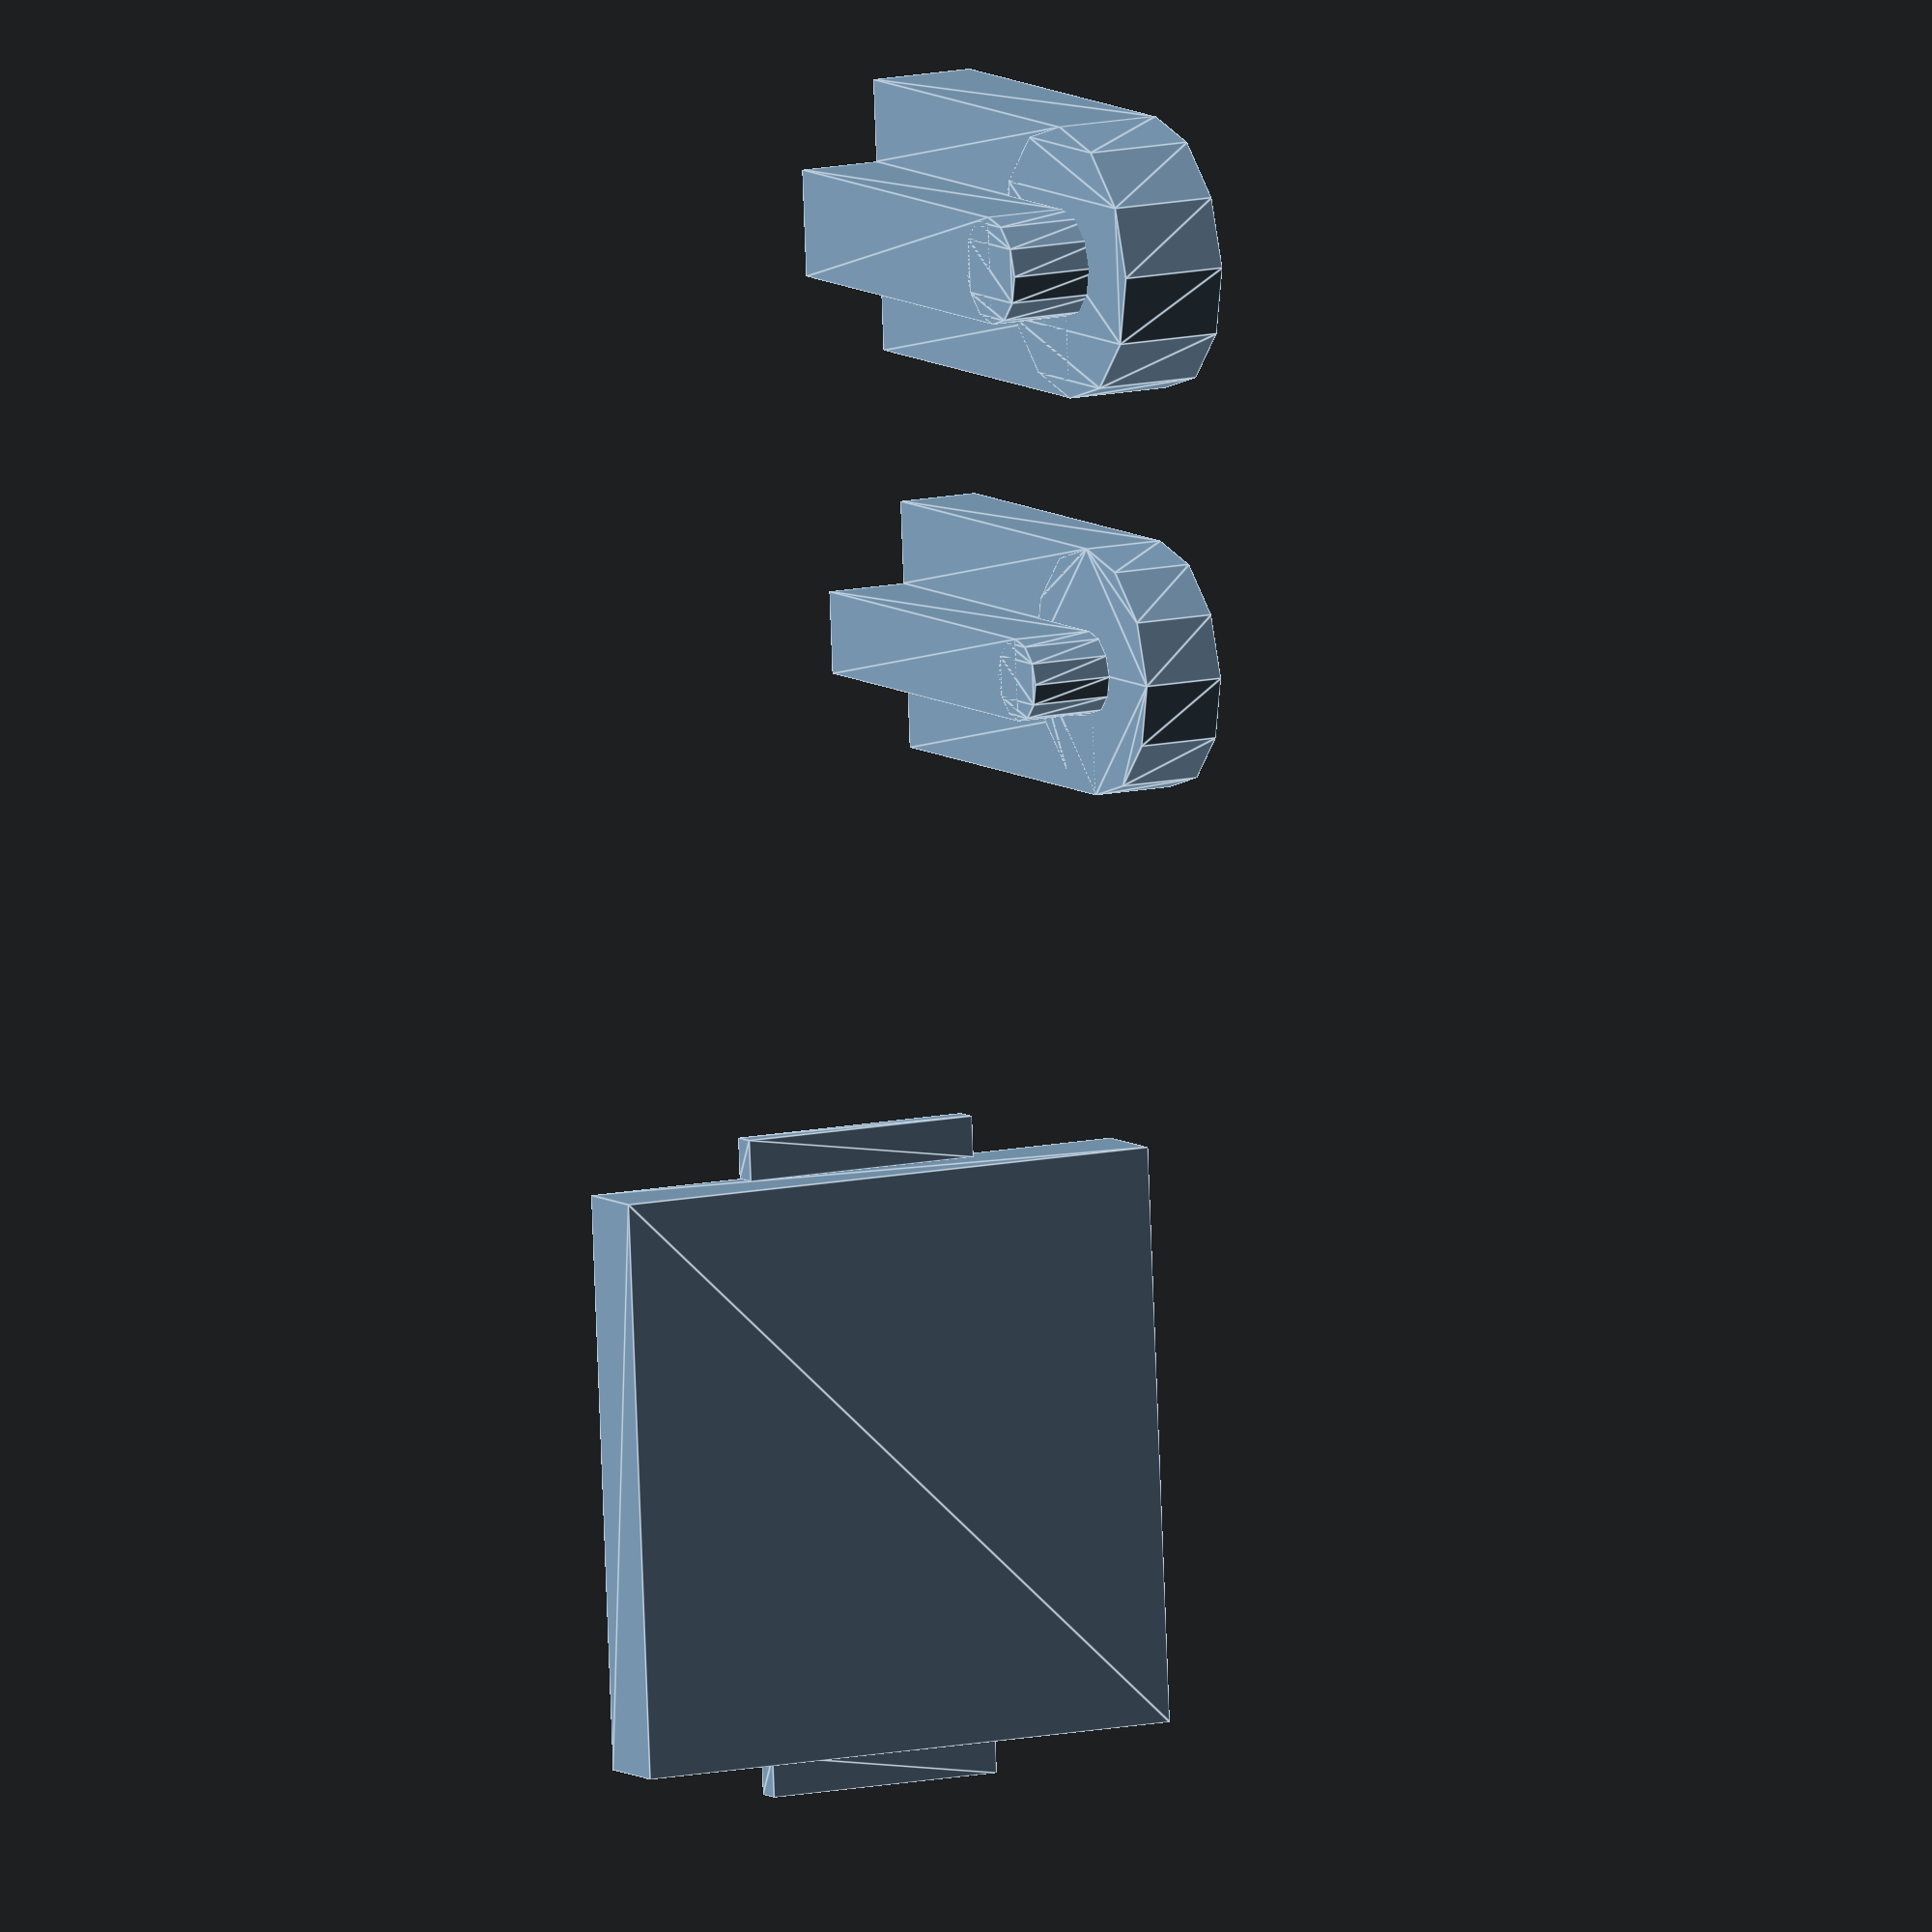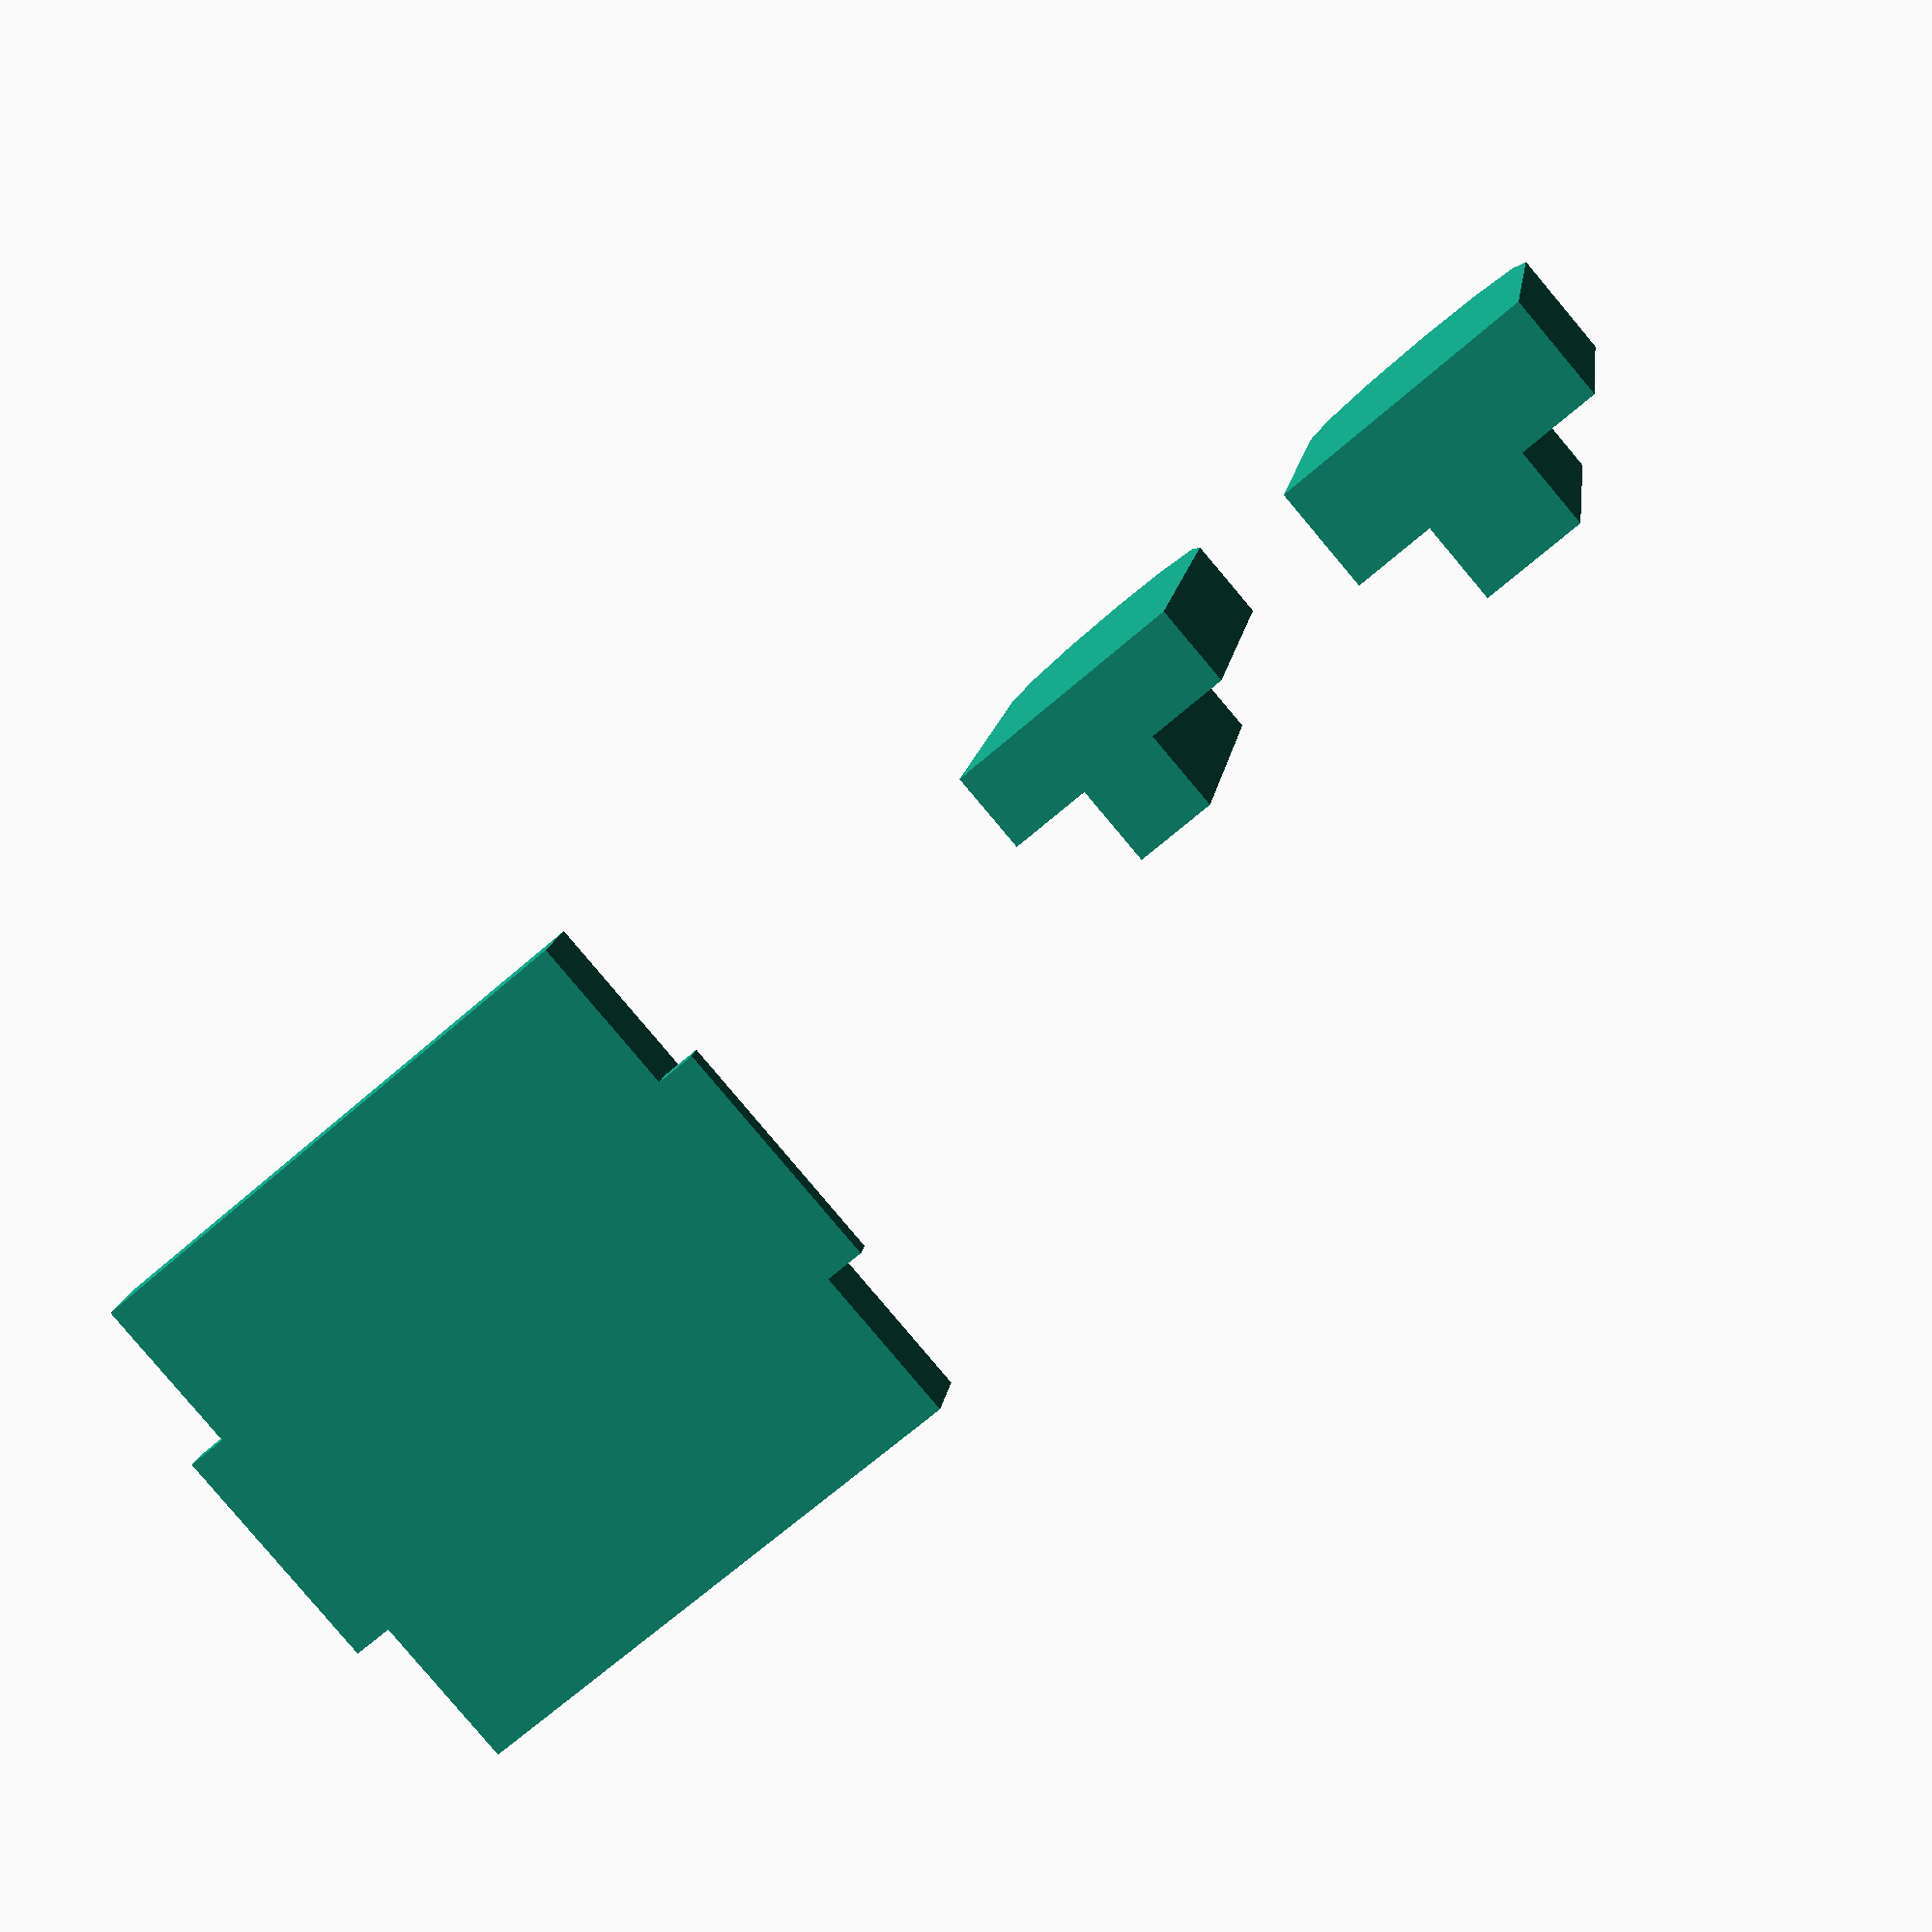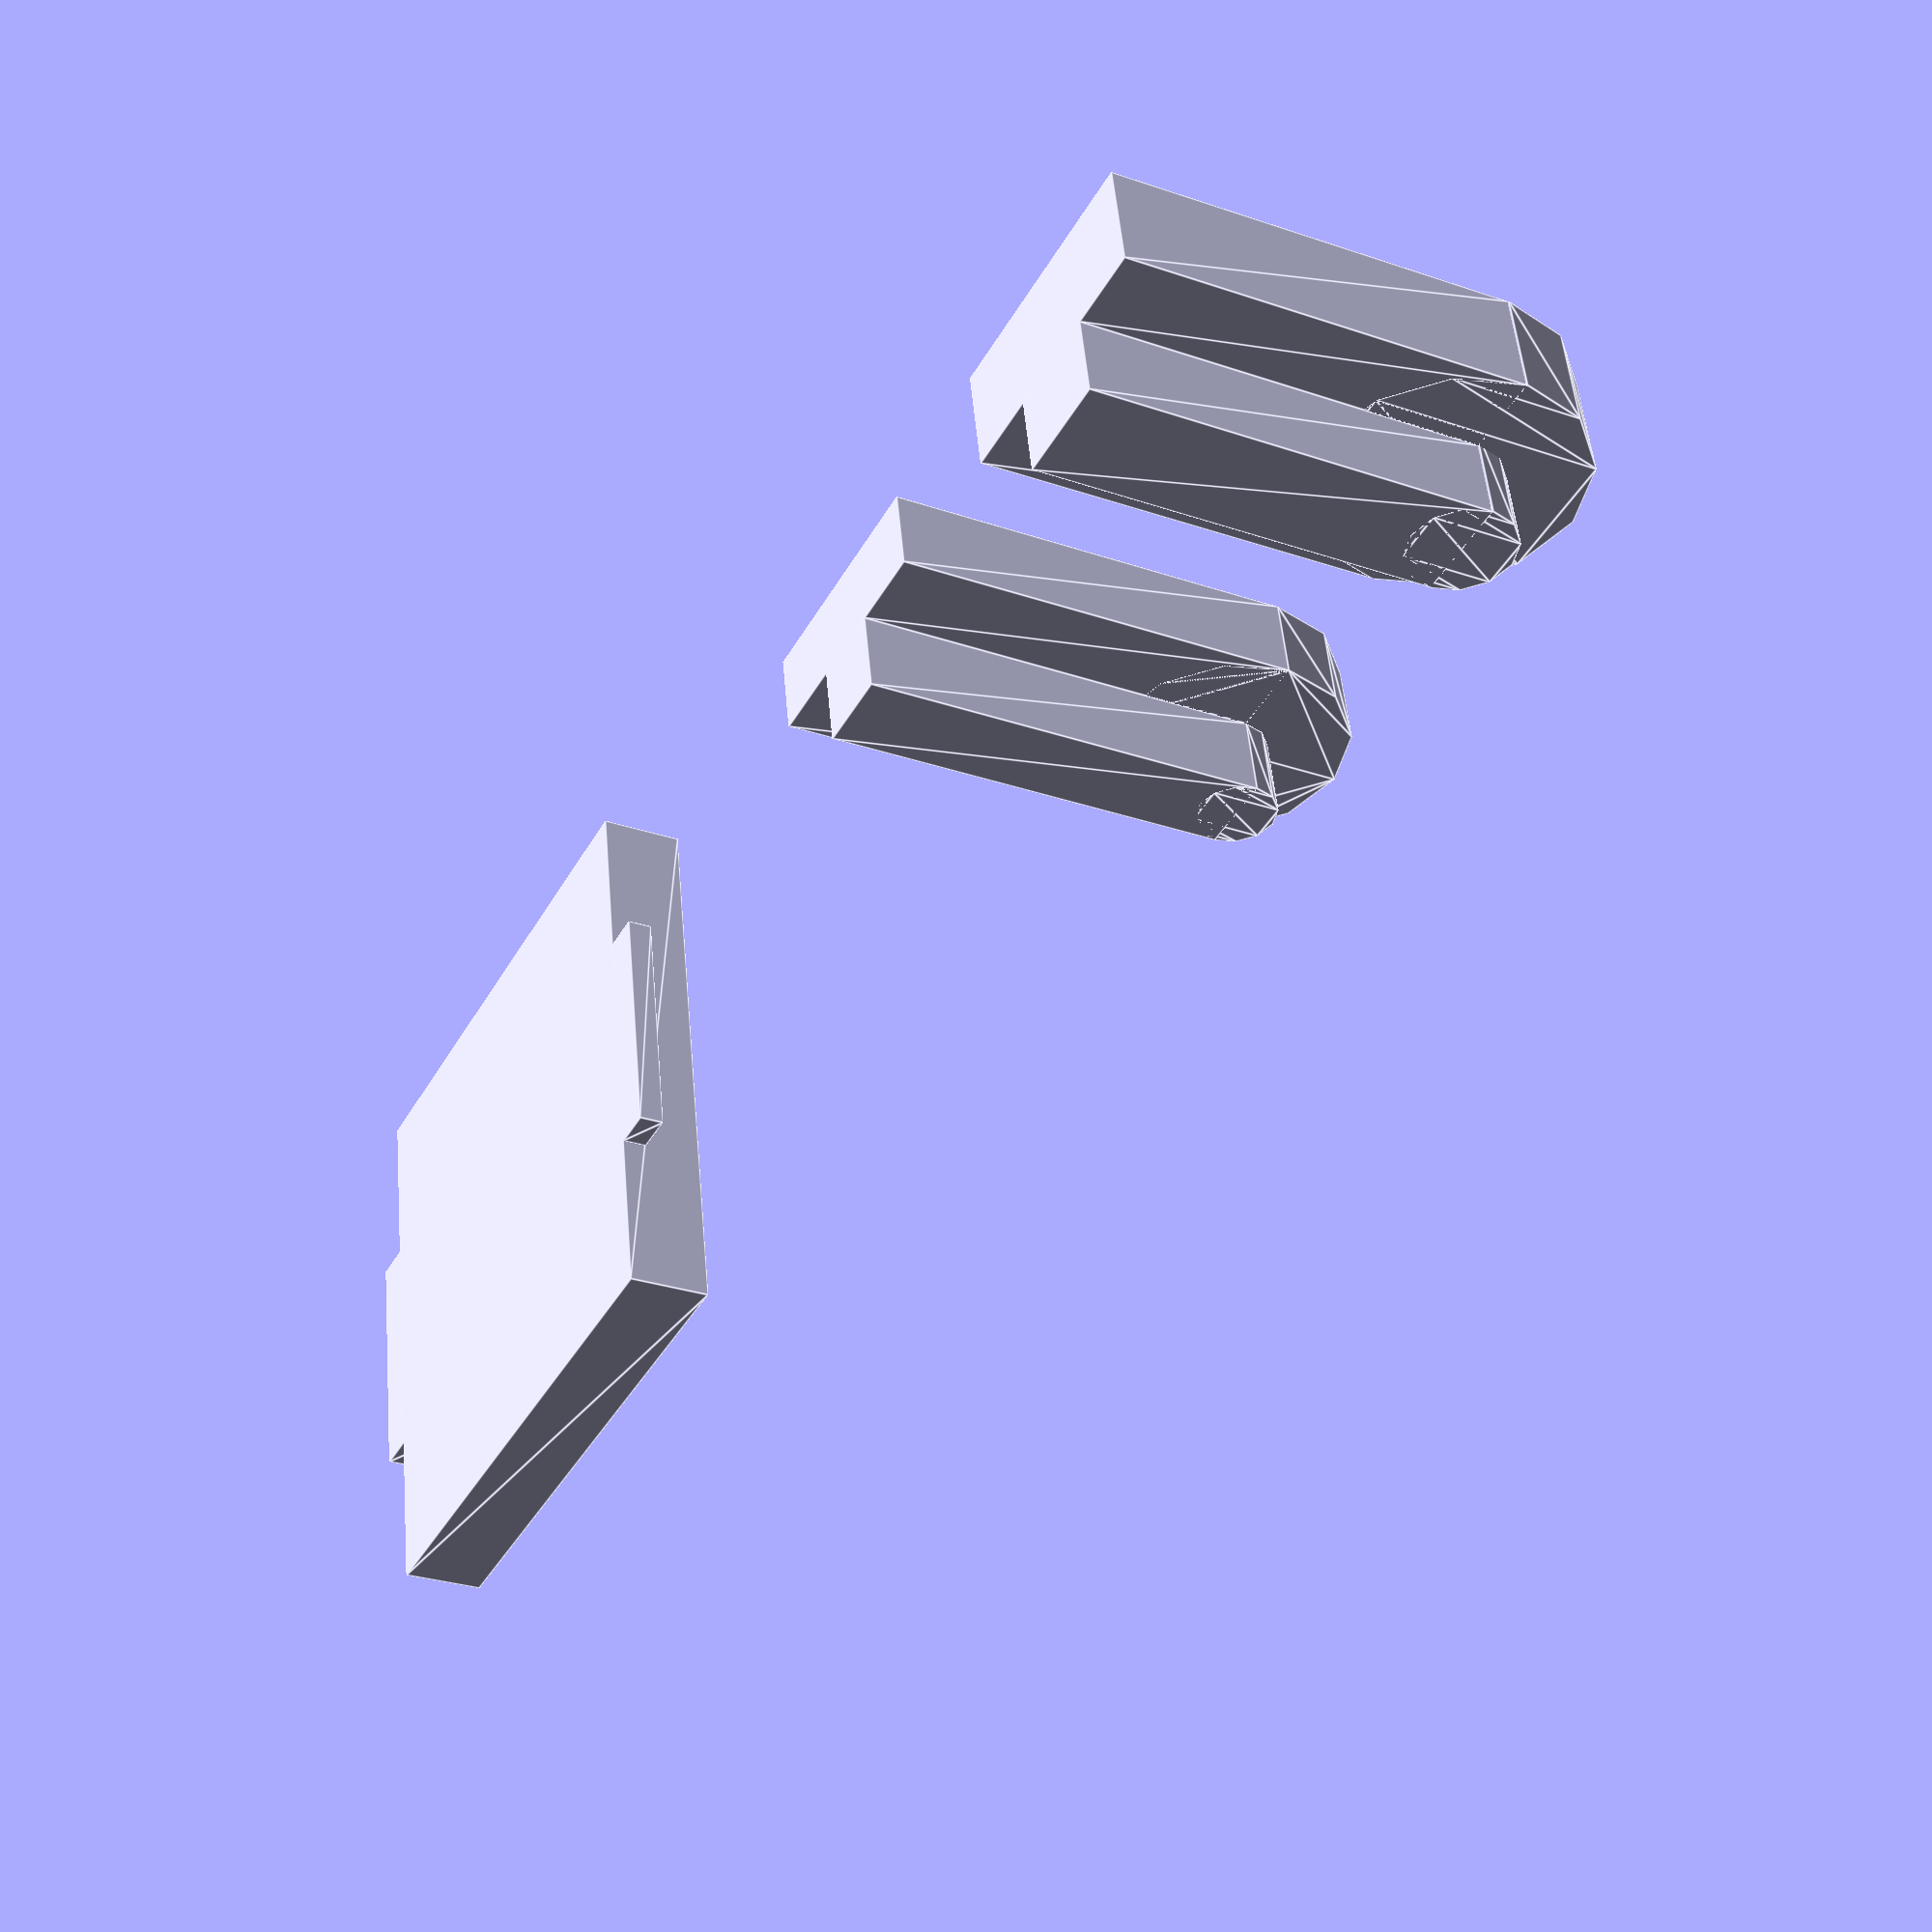
<openscad>

module keyswitch_hole(x=0, y=0, a=0) {
    translate([x, y, 0]) {
        rotate([0, 0, 90+a]) {
            linear_extrude(height = 2) {
            square([14, 14], center = true);
            //translate([-8, 3, 0]) square([1, 3]);
            //translate([-8, -6, 0]) square([1, 3]);
            //translate([7, 3, 0]) square([1, 3]);
            //translate([7, -6, 0]) square([1, 3]);
            }
            linear_extrude(height = 0.6) {
                translate([-3, 7]) square([6, 1]);
            translate([-3, -8]) square([6, 1]);
            }
        }
    }
}

keyswitch_hole();

module joint_male_face() {
    translate([-1, 0])
    square([2,4]);
    translate([-3, 2])
    square([6,2]);
}

module joint_male(pos=[0,0]) {
    translate(pos){
      rotate([0,0,180]){
        linear_extrude(height=10)
        joint_male_face();
        
        translate([0,2,10])
        rotate([-90,0,0])
        linear_extrude(height=2)
        circle(3, $fn=12);
        
        translate([0,0,10])
        rotate([-90,0,0])
        linear_extrude(height=2)
        circle(1, $fn=12);
      }
    }
}

module joint_female(pos=[0,0]) {
    translate(pos){
      rotate([0,0,180]){
        linear_extrude(height=10)
        offset(delta=0.3)
        joint_male_face();
        
        translate([0,1.7,10])
        rotate([-90,0,0])
        linear_extrude(height=2.6)
        offset(delta=0.3)
        circle(3, $fn=12);

        translate([0,-0.3,10])
        rotate([-90,0,0])
        linear_extrude(height=2.6)
        offset(delta=0.3)
        circle(1, $fn=12);
      }
    }
}


joint_male([20, 0]);
joint_female([30, 0]);

</openscad>
<views>
elev=352.6 azim=267.6 roll=333.4 proj=o view=edges
elev=346.9 azim=220.5 roll=187.3 proj=p view=solid
elev=28.3 azim=191.0 roll=242.5 proj=p view=edges
</views>
